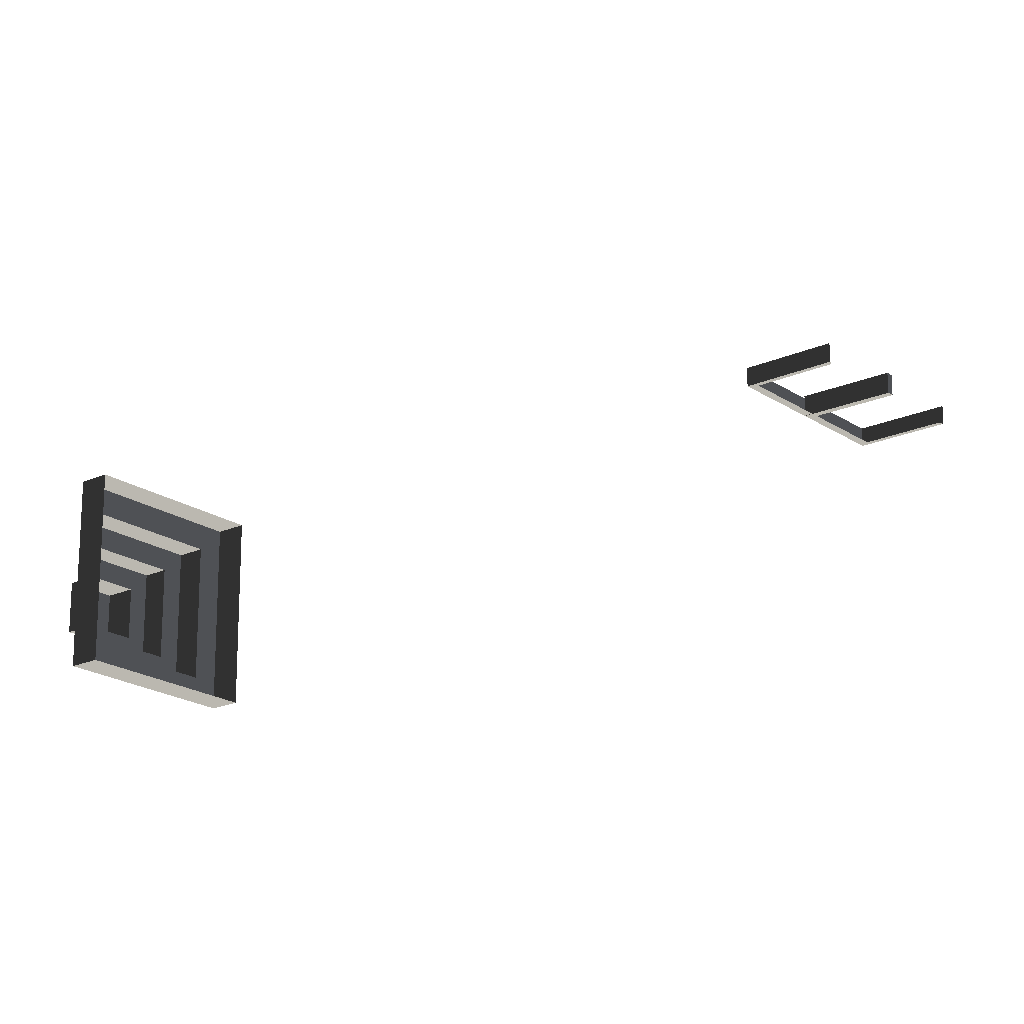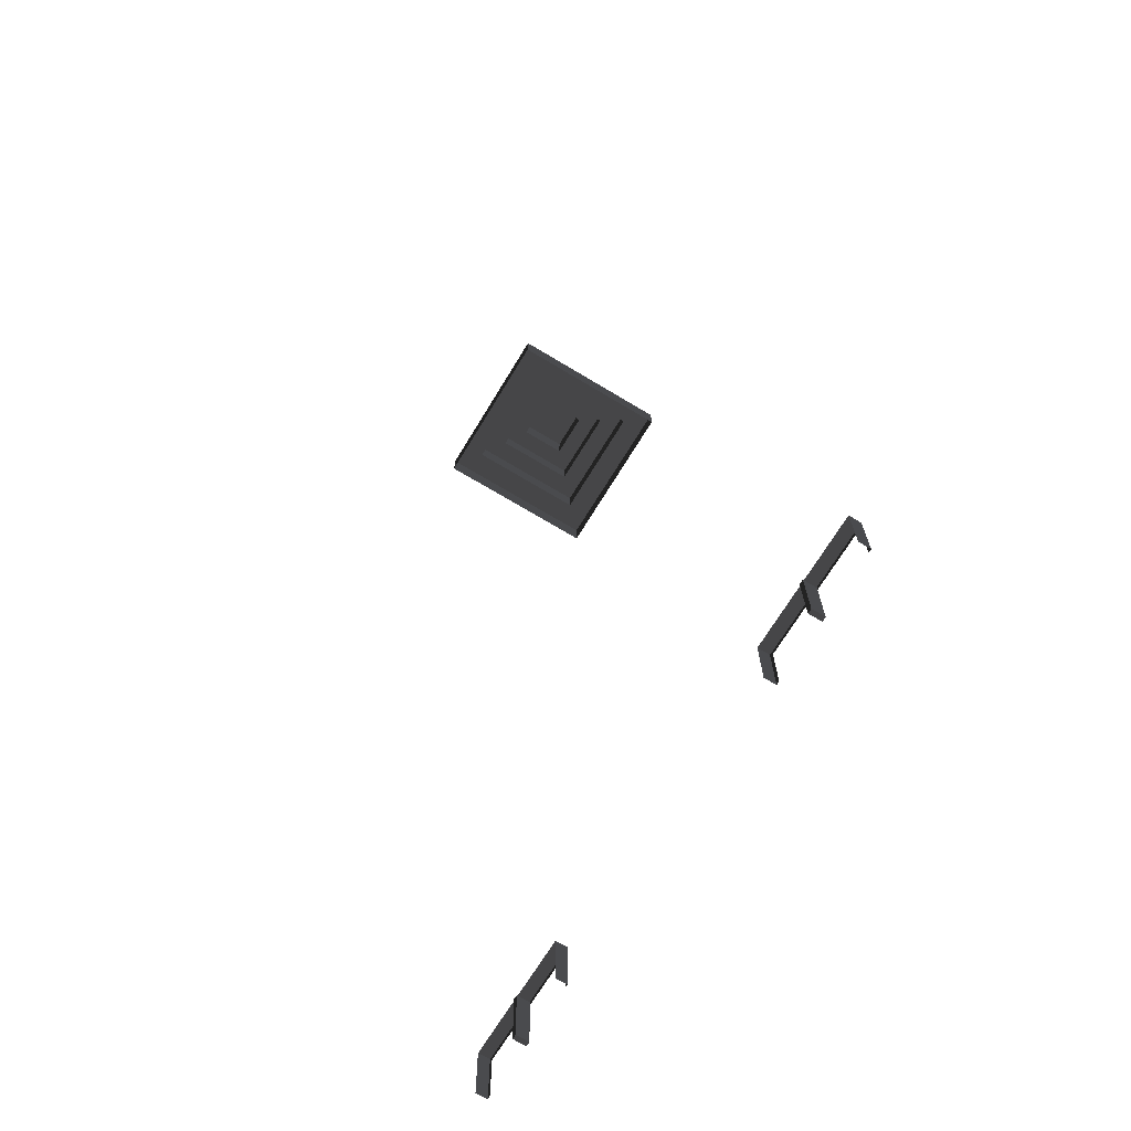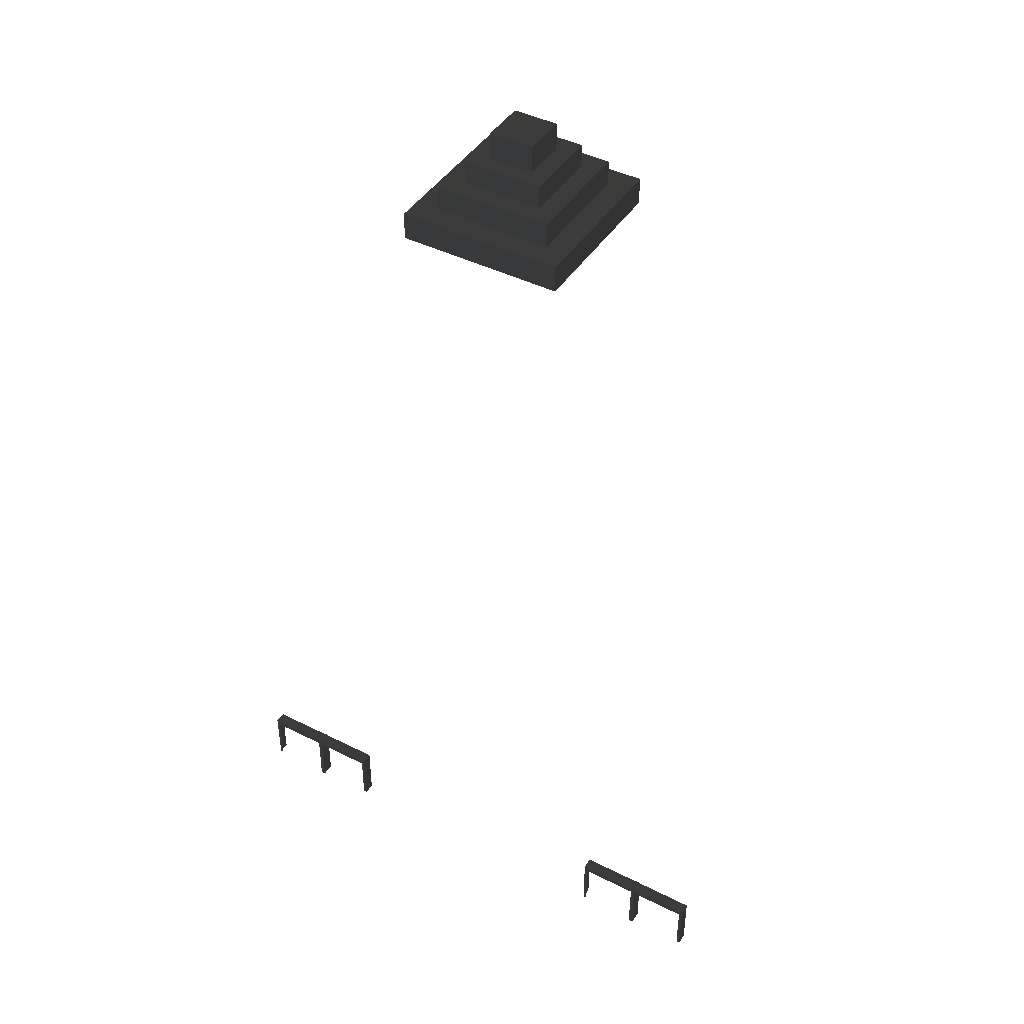
<metadata>
{"format":"obj","ext":"obj","renderer":"f3d","projection":"perspective","resolution":1024,"background":"white","views":[{"elev":-20.1,"azim":129.5,"up":"+Y"},{"elev":-69.4,"azim":-121.2,"up":"+Z"},{"elev":43.6,"azim":30.6,"up":"+Z"}]}
</metadata>
<code>
v 5.943 -5.943 61.67
v 5.943 -5.943 63.66
v 5.943 5.943 63.66
v 5.943 5.943 61.67
v -4.295 -4.295 63.66
v -4.295 -4.295 65.47
v 4.295 -4.295 65.47
v 4.295 -4.295 63.66
v -5.943 5.943 61.67
v -5.943 5.943 63.66
v -5.943 -5.943 63.66
v -5.943 -5.943 61.67
v -5.943 -5.943 61.67
v -5.943 -5.943 63.66
v 5.943 -5.943 63.66
v 5.943 -5.943 61.67
v 5.943 5.943 61.67
v 5.943 5.943 63.66
v -5.943 5.943 63.66
v -5.943 5.943 61.67
v -4.295 -4.295 63.66
v -5.943 -5.943 63.66
v -5.943 5.943 63.66
v -4.295 4.295 63.66
v -4.295 4.295 63.66
v -5.943 5.943 63.66
v 5.943 5.943 63.66
v 4.295 4.295 63.66
v 4.295 4.295 63.66
v 5.943 5.943 63.66
v 5.943 -5.943 63.66
v 4.295 -4.295 63.66
v 4.295 -4.295 63.66
v 5.943 -5.943 63.66
v -5.943 -5.943 63.66
v -4.295 -4.295 63.66
v -2.907 2.907 65.47
v -2.907 2.907 67.13
v -2.907 -2.907 67.13
v -2.907 -2.907 65.47
v 4.295 4.295 63.66
v 4.295 4.295 65.47
v -4.295 4.295 65.47
v -4.295 4.295 63.66
v 4.295 -4.295 63.66
v 4.295 -4.295 65.47
v 4.295 4.295 65.47
v 4.295 4.295 63.66
v -4.295 4.295 63.66
v -4.295 4.295 65.47
v -4.295 -4.295 65.47
v -4.295 -4.295 63.66
v -2.907 -2.907 65.47
v -4.295 -4.295 65.47
v -4.295 4.295 65.47
v -2.907 2.907 65.47
v -2.907 2.907 65.47
v -4.295 4.295 65.47
v 4.295 4.295 65.47
v 2.907 2.907 65.47
v 2.907 2.907 65.47
v 4.295 4.295 65.47
v 4.295 -4.295 65.47
v 2.907 -2.907 65.47
v 2.907 -2.907 65.47
v 4.295 -4.295 65.47
v -4.295 -4.295 65.47
v -2.907 -2.907 65.47
v 1.63 -1.63 67.13
v 1.63 -1.63 69.11
v 1.63 1.63 69.11
v 1.63 1.63 67.13
v -2.907 -2.907 65.47
v -2.907 -2.907 67.13
v 2.907 -2.907 67.13
v 2.907 -2.907 65.47
v 2.907 2.907 65.47
v 2.907 2.907 67.13
v -2.907 2.907 67.13
v -2.907 2.907 65.47
v 2.907 -2.907 65.47
v 2.907 -2.907 67.13
v 2.907 2.907 67.13
v 2.907 2.907 65.47
v -1.63 -1.63 67.13
v -2.907 -2.907 67.13
v -2.907 2.907 67.13
v -1.63 1.63 67.13
v -1.63 1.63 67.13
v -2.907 2.907 67.13
v 2.907 2.907 67.13
v 1.63 1.63 67.13
v 1.63 1.63 67.13
v 2.907 2.907 67.13
v 2.907 -2.907 67.13
v 1.63 -1.63 67.13
v 1.63 -1.63 67.13
v 2.907 -2.907 67.13
v -2.907 -2.907 67.13
v -1.63 -1.63 67.13
v 1.63 -1.63 69.11
v -1.63 -1.63 69.11
v -1.63 1.63 69.11
v 1.63 1.63 69.11
v -1.63 1.63 67.13
v -1.63 1.63 69.11
v -1.63 -1.63 69.11
v -1.63 -1.63 67.13
v -1.63 -1.63 67.13
v -1.63 -1.63 69.11
v 1.63 -1.63 69.11
v 1.63 -1.63 67.13
v 1.63 1.63 67.13
v 1.63 1.63 69.11
v -1.63 1.63 69.11
v -1.63 1.63 67.13
v -20.79 -7.232 4.139
v -20.79 -8.094 4.139
v -20.79 -8.094 -0.1663
v -20.79 -7.232 -0.1663
v 11.05 -7.232 4.139
v 11.05 -8.094 4.139
v 11.05 -8.094 -0.1663
v 11.05 -7.232 -0.1663
v -11.38 -7.232 4.139
v -11.38 -8.094 4.139
v -20.79 -8.094 4.139
v -20.79 -7.232 4.139
v -11.38 -7.232 -0.1663
v -11.38 -8.094 -0.1663
v -11.38 -8.094 4.139
v -11.38 -7.232 4.139
v 20.29 -7.232 4.139
v 20.29 -8.094 4.139
v 11.05 -8.094 4.139
v 11.05 -7.232 4.139
v 20.29 -7.232 -0.1663
v 20.29 -8.094 -0.1663
v 20.29 -8.094 4.139
v 20.29 -7.232 4.139
v 11.3 -8.094 -0.07116
v 11.05 -8.094 -0.1663
v 11.05 -8.094 4.139
v 11.3 -8.094 3.727
v 20.29 -8.094 4.139
v 20.03 -8.094 3.727
v 20.29 -8.094 -0.1663
v 20.03 -8.094 -0.07116
v -20.54 -8.094 -0.07116
v -20.79 -8.094 -0.1663
v -20.79 -8.094 4.139
v -20.54 -8.094 3.727
v -11.64 -8.094 3.727
v -11.38 -8.094 4.139
v -11.38 -8.094 -0.1663
v -11.64 -8.094 -0.07116
v -20.54 -8.094 3.727
v -20.79 -8.094 4.139
v -11.38 -8.094 4.139
v -11.64 -8.094 3.727
v -16.23 -7.187 -0.2736
v -16.23 -7.156 4.106
v -16.23 -8.108 4.106
v -16.23 -8.139 -0.2736
v -15.9 -7.187 -0.2736
v -15.9 -8.139 -0.2736
v -15.9 -8.108 4.106
v -15.9 -7.156 4.106
v -16.23 -8.139 -0.2736
v -15.9 -8.139 -0.2736
v -15.9 -7.187 -0.2736
v -16.23 -7.187 -0.2736
v -16.23 -7.187 -0.2736
v -15.9 -7.187 -0.2736
v -15.9 -7.156 4.106
v -16.23 -7.156 4.106
v -16.23 -7.156 4.106
v -15.9 -7.156 4.106
v -15.9 -8.108 4.106
v -16.23 -8.108 4.106
v -16.23 -8.108 4.106
v -15.9 -8.108 4.106
v -15.9 -8.139 -0.2736
v -16.23 -8.139 -0.2736
v 15.5 -7.187 -0.2736
v 15.5 -7.156 4.106
v 15.5 -8.108 4.106
v 15.5 -8.139 -0.2736
v 15.84 -7.187 -0.2736
v 15.84 -8.139 -0.2736
v 15.84 -8.108 4.106
v 15.84 -7.156 4.106
v 15.5 -8.139 -0.2736
v 15.84 -8.139 -0.2736
v 15.84 -7.187 -0.2736
v 15.5 -7.187 -0.2736
v 15.5 -7.187 -0.2736
v 15.84 -7.187 -0.2736
v 15.84 -7.156 4.106
v 15.5 -7.156 4.106
v 15.5 -7.156 4.106
v 15.84 -7.156 4.106
v 15.84 -8.108 4.106
v 15.5 -8.108 4.106
v 15.5 -8.108 4.106
v 15.84 -8.108 4.106
v 15.84 -8.139 -0.2736
v 15.5 -8.139 -0.2736
g Building_big_1_34188_101
f 1 3 2
f 1 4 3
f 5 7 6
f 5 8 7
f 9 11 10
f 9 12 11
f 13 15 14
f 13 16 15
f 17 19 18
f 17 20 19
f 21 23 22
f 21 24 23
f 25 27 26
f 25 28 27
f 29 31 30
f 29 32 31
f 33 35 34
f 33 36 35
f 37 39 38
f 37 40 39
f 41 43 42
f 41 44 43
f 45 47 46
f 45 48 47
f 49 51 50
f 49 52 51
f 53 55 54
f 53 56 55
f 57 59 58
f 57 60 59
f 61 63 62
f 61 64 63
f 65 67 66
f 65 68 67
f 69 71 70
f 69 72 71
f 73 75 74
f 73 76 75
f 77 79 78
f 77 80 79
f 81 83 82
f 81 84 83
f 85 87 86
f 85 88 87
f 89 91 90
f 89 92 91
f 93 95 94
f 93 96 95
f 97 99 98
f 97 100 99
f 101 103 102
f 101 104 103
f 105 107 106
f 105 108 107
f 109 111 110
f 109 112 111
f 113 115 114
f 113 116 115
f 117 119 118
f 117 120 119
f 121 123 122
f 121 124 123
f 125 127 126
f 125 128 127
f 129 131 130
f 129 132 131
f 133 135 134
f 133 136 135
f 137 139 138
f 137 140 139
f 141 143 142
f 141 144 143
f 144 145 143
f 144 146 145
f 146 147 145
f 146 148 147
f 149 151 150
f 149 152 151
f 153 155 154
f 153 156 155
f 157 159 158
f 157 160 159
f 161 163 162
f 161 164 163
f 165 167 166
f 165 168 167
f 169 171 170
f 169 172 171
f 173 175 174
f 173 176 175
f 177 179 178
f 177 180 179
f 181 183 182
f 181 184 183
f 185 187 186
f 185 188 187
f 189 191 190
f 189 192 191
f 193 195 194
f 193 196 195
f 197 199 198
f 197 200 199
f 201 203 202
f 201 204 203
f 205 207 206
f 205 208 207

</code>
